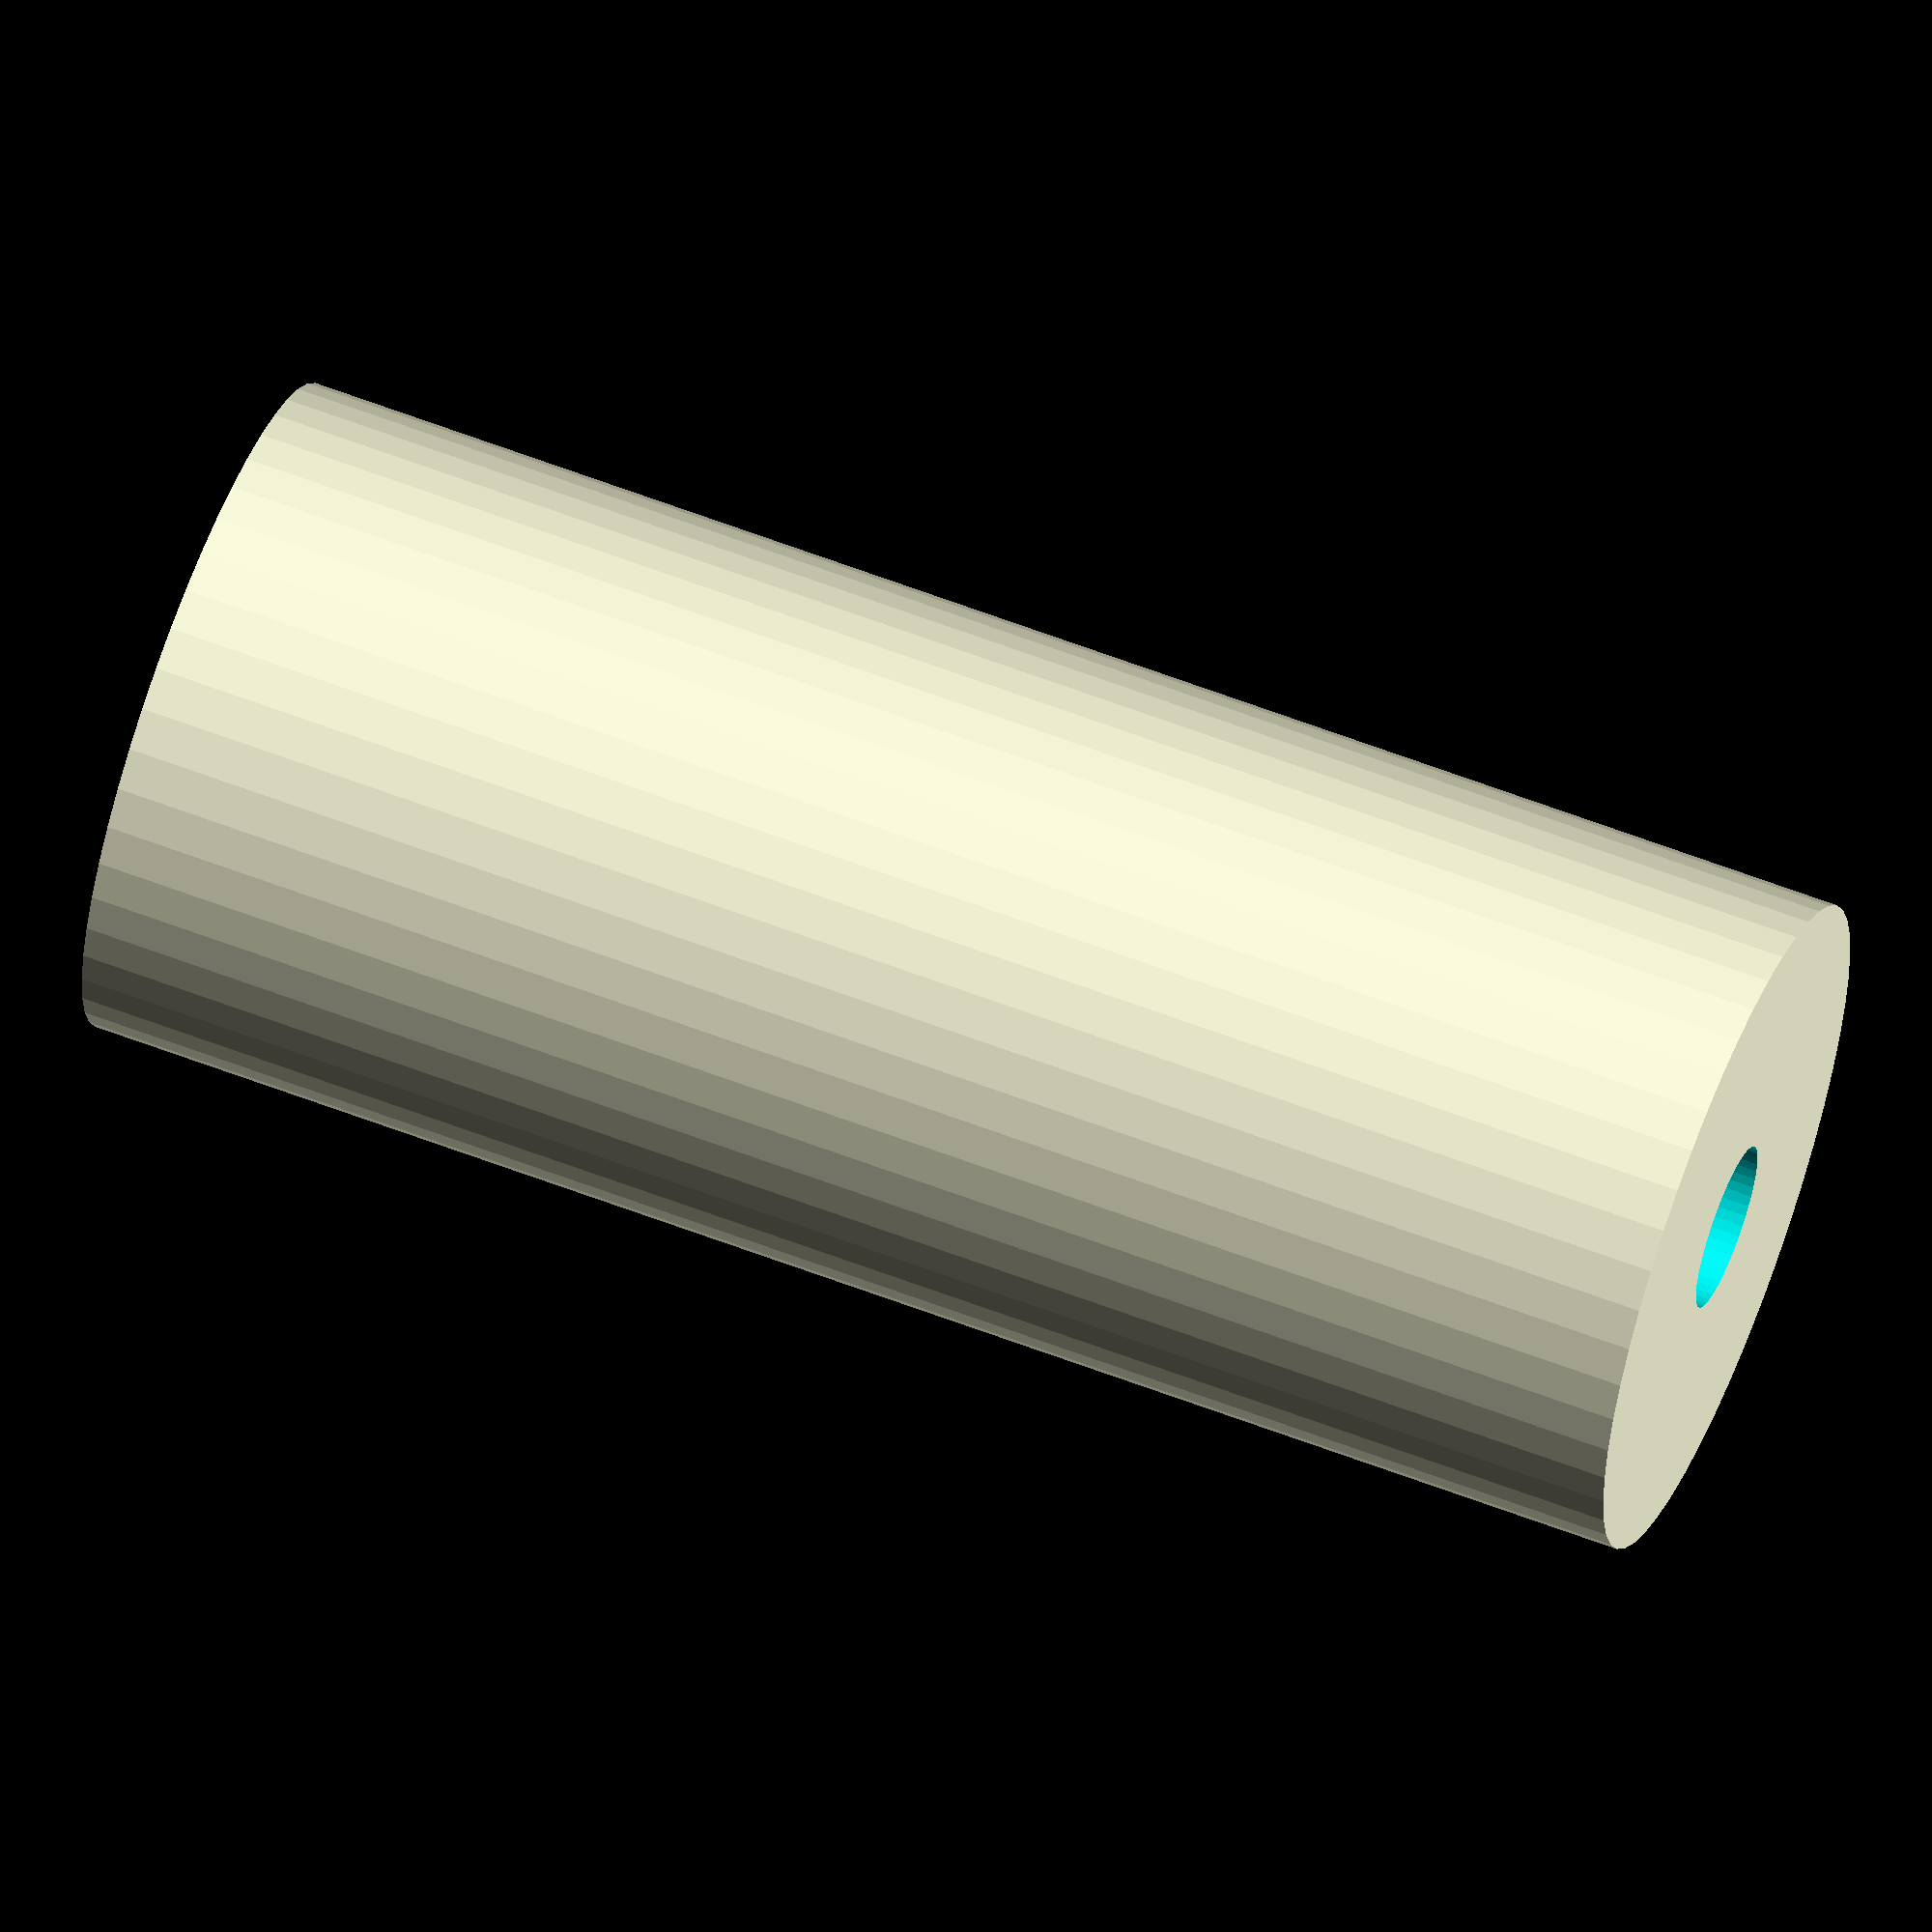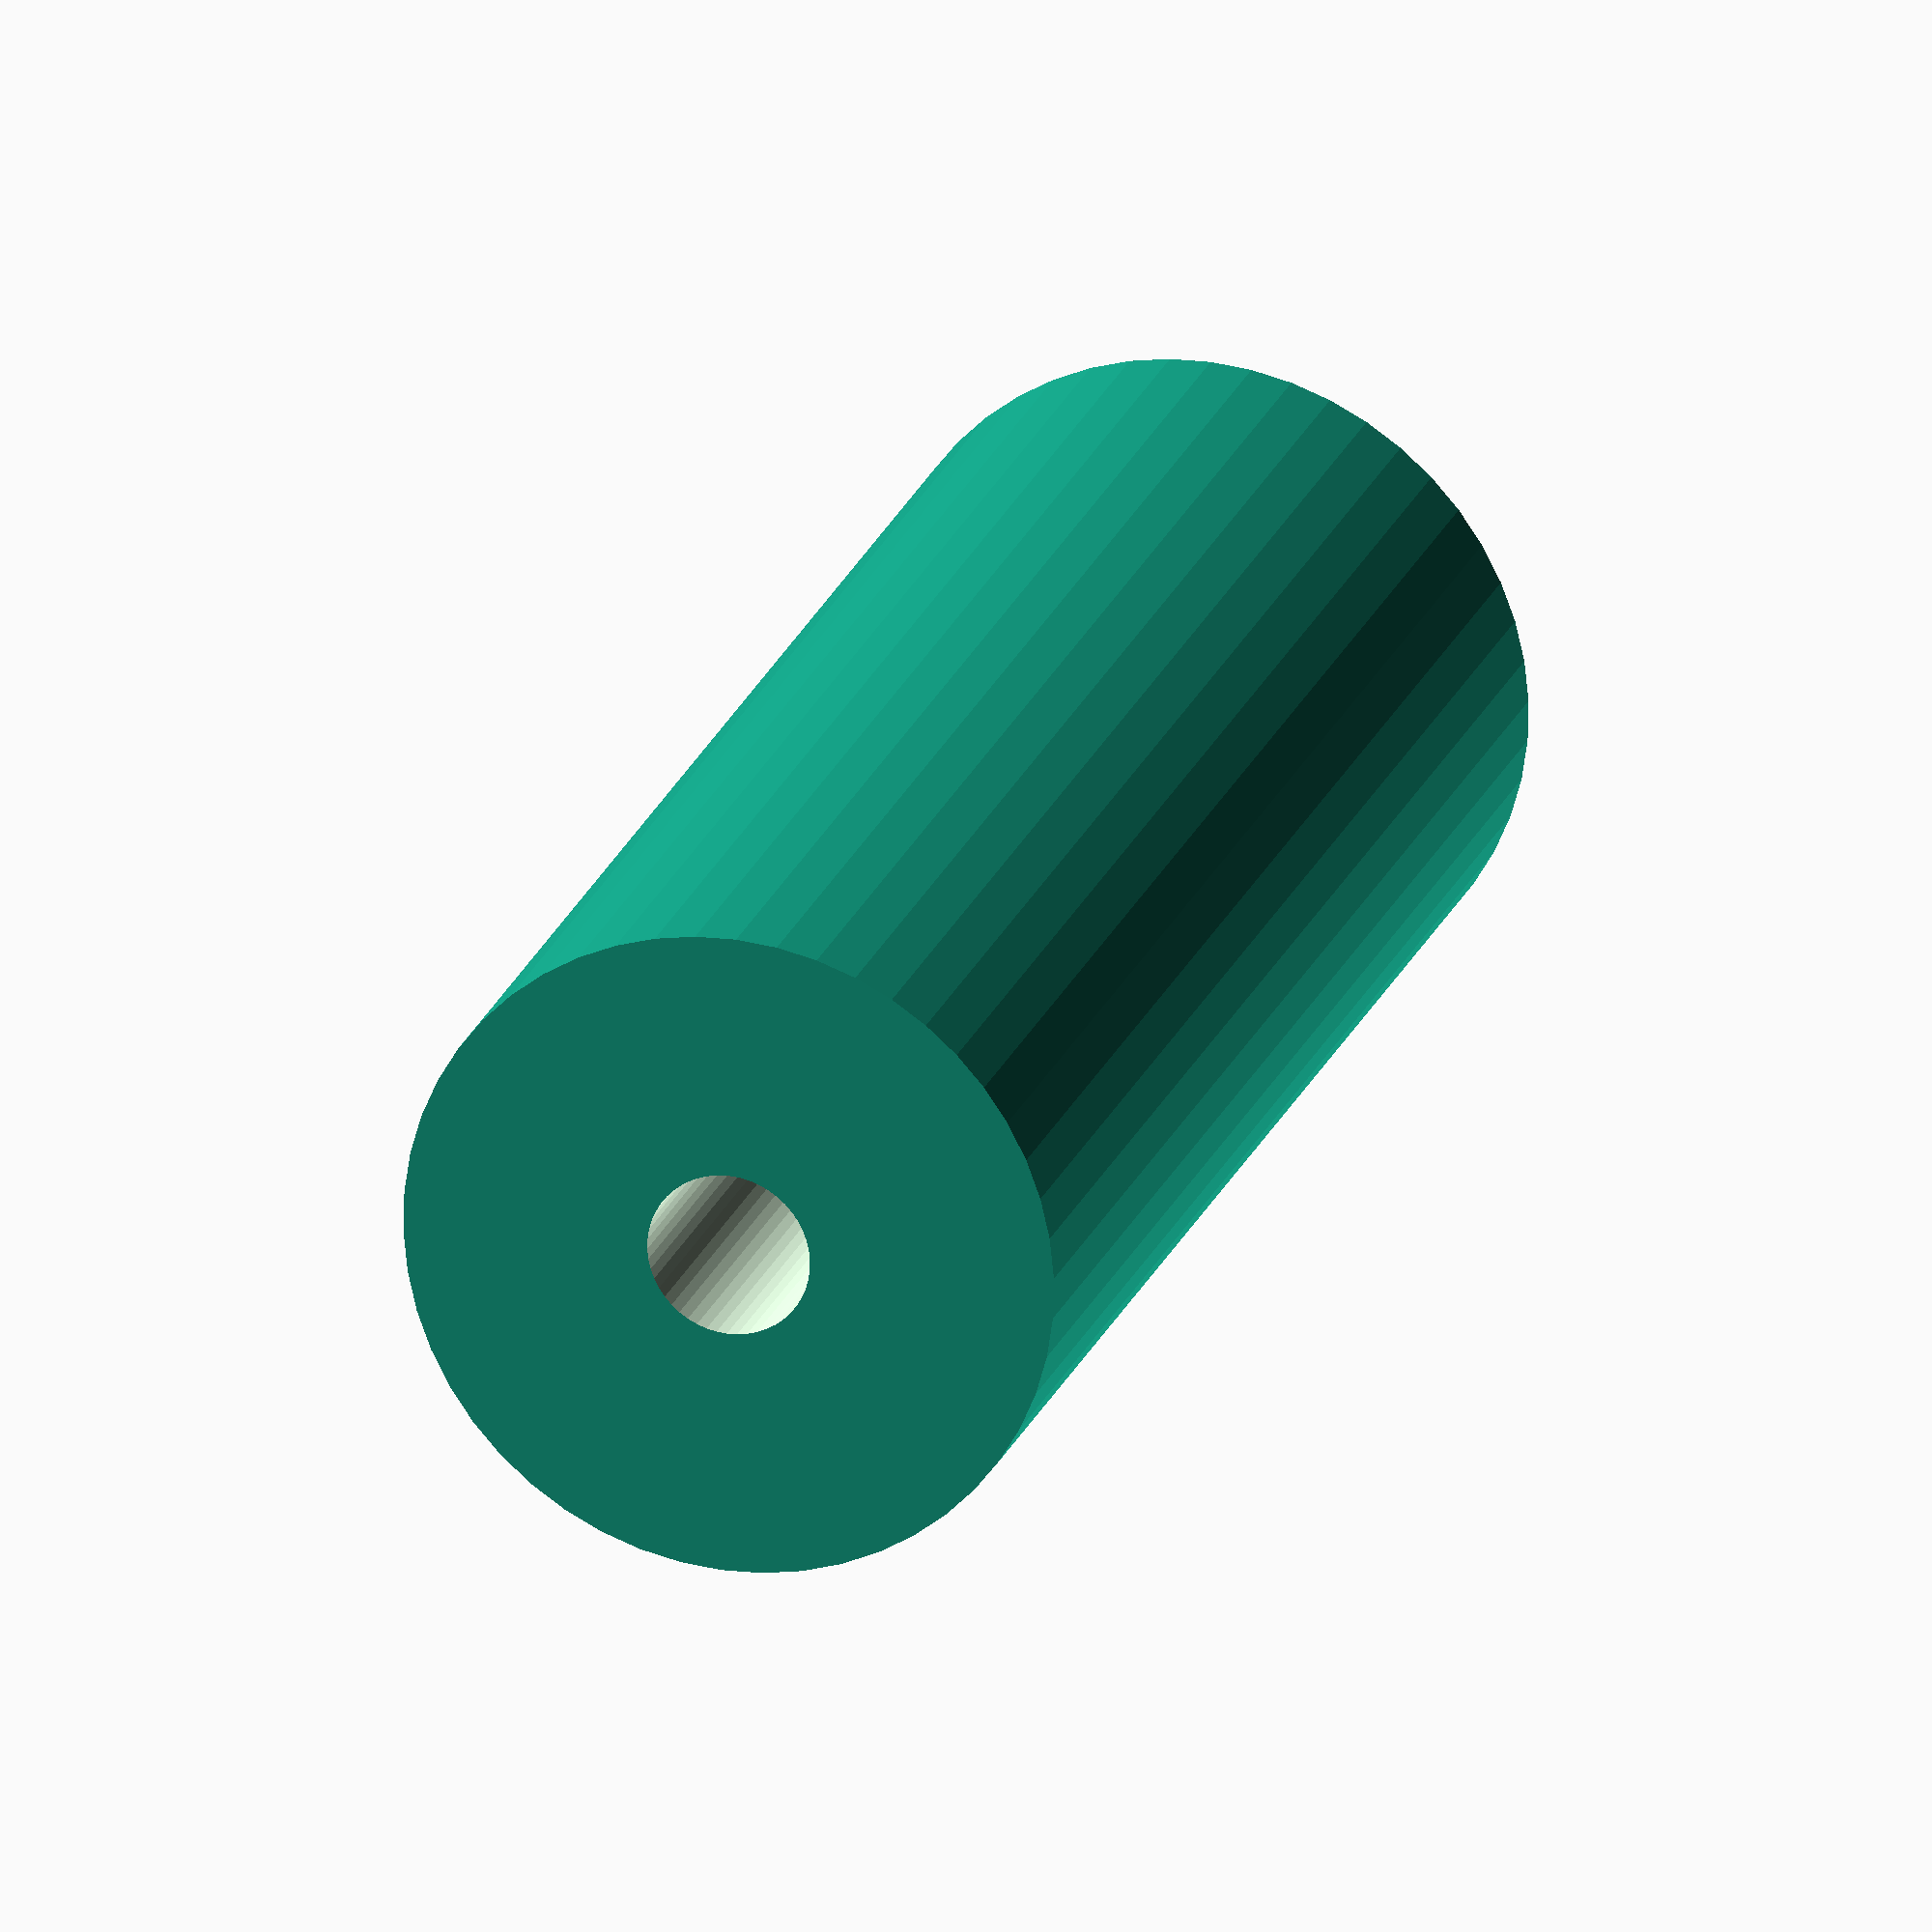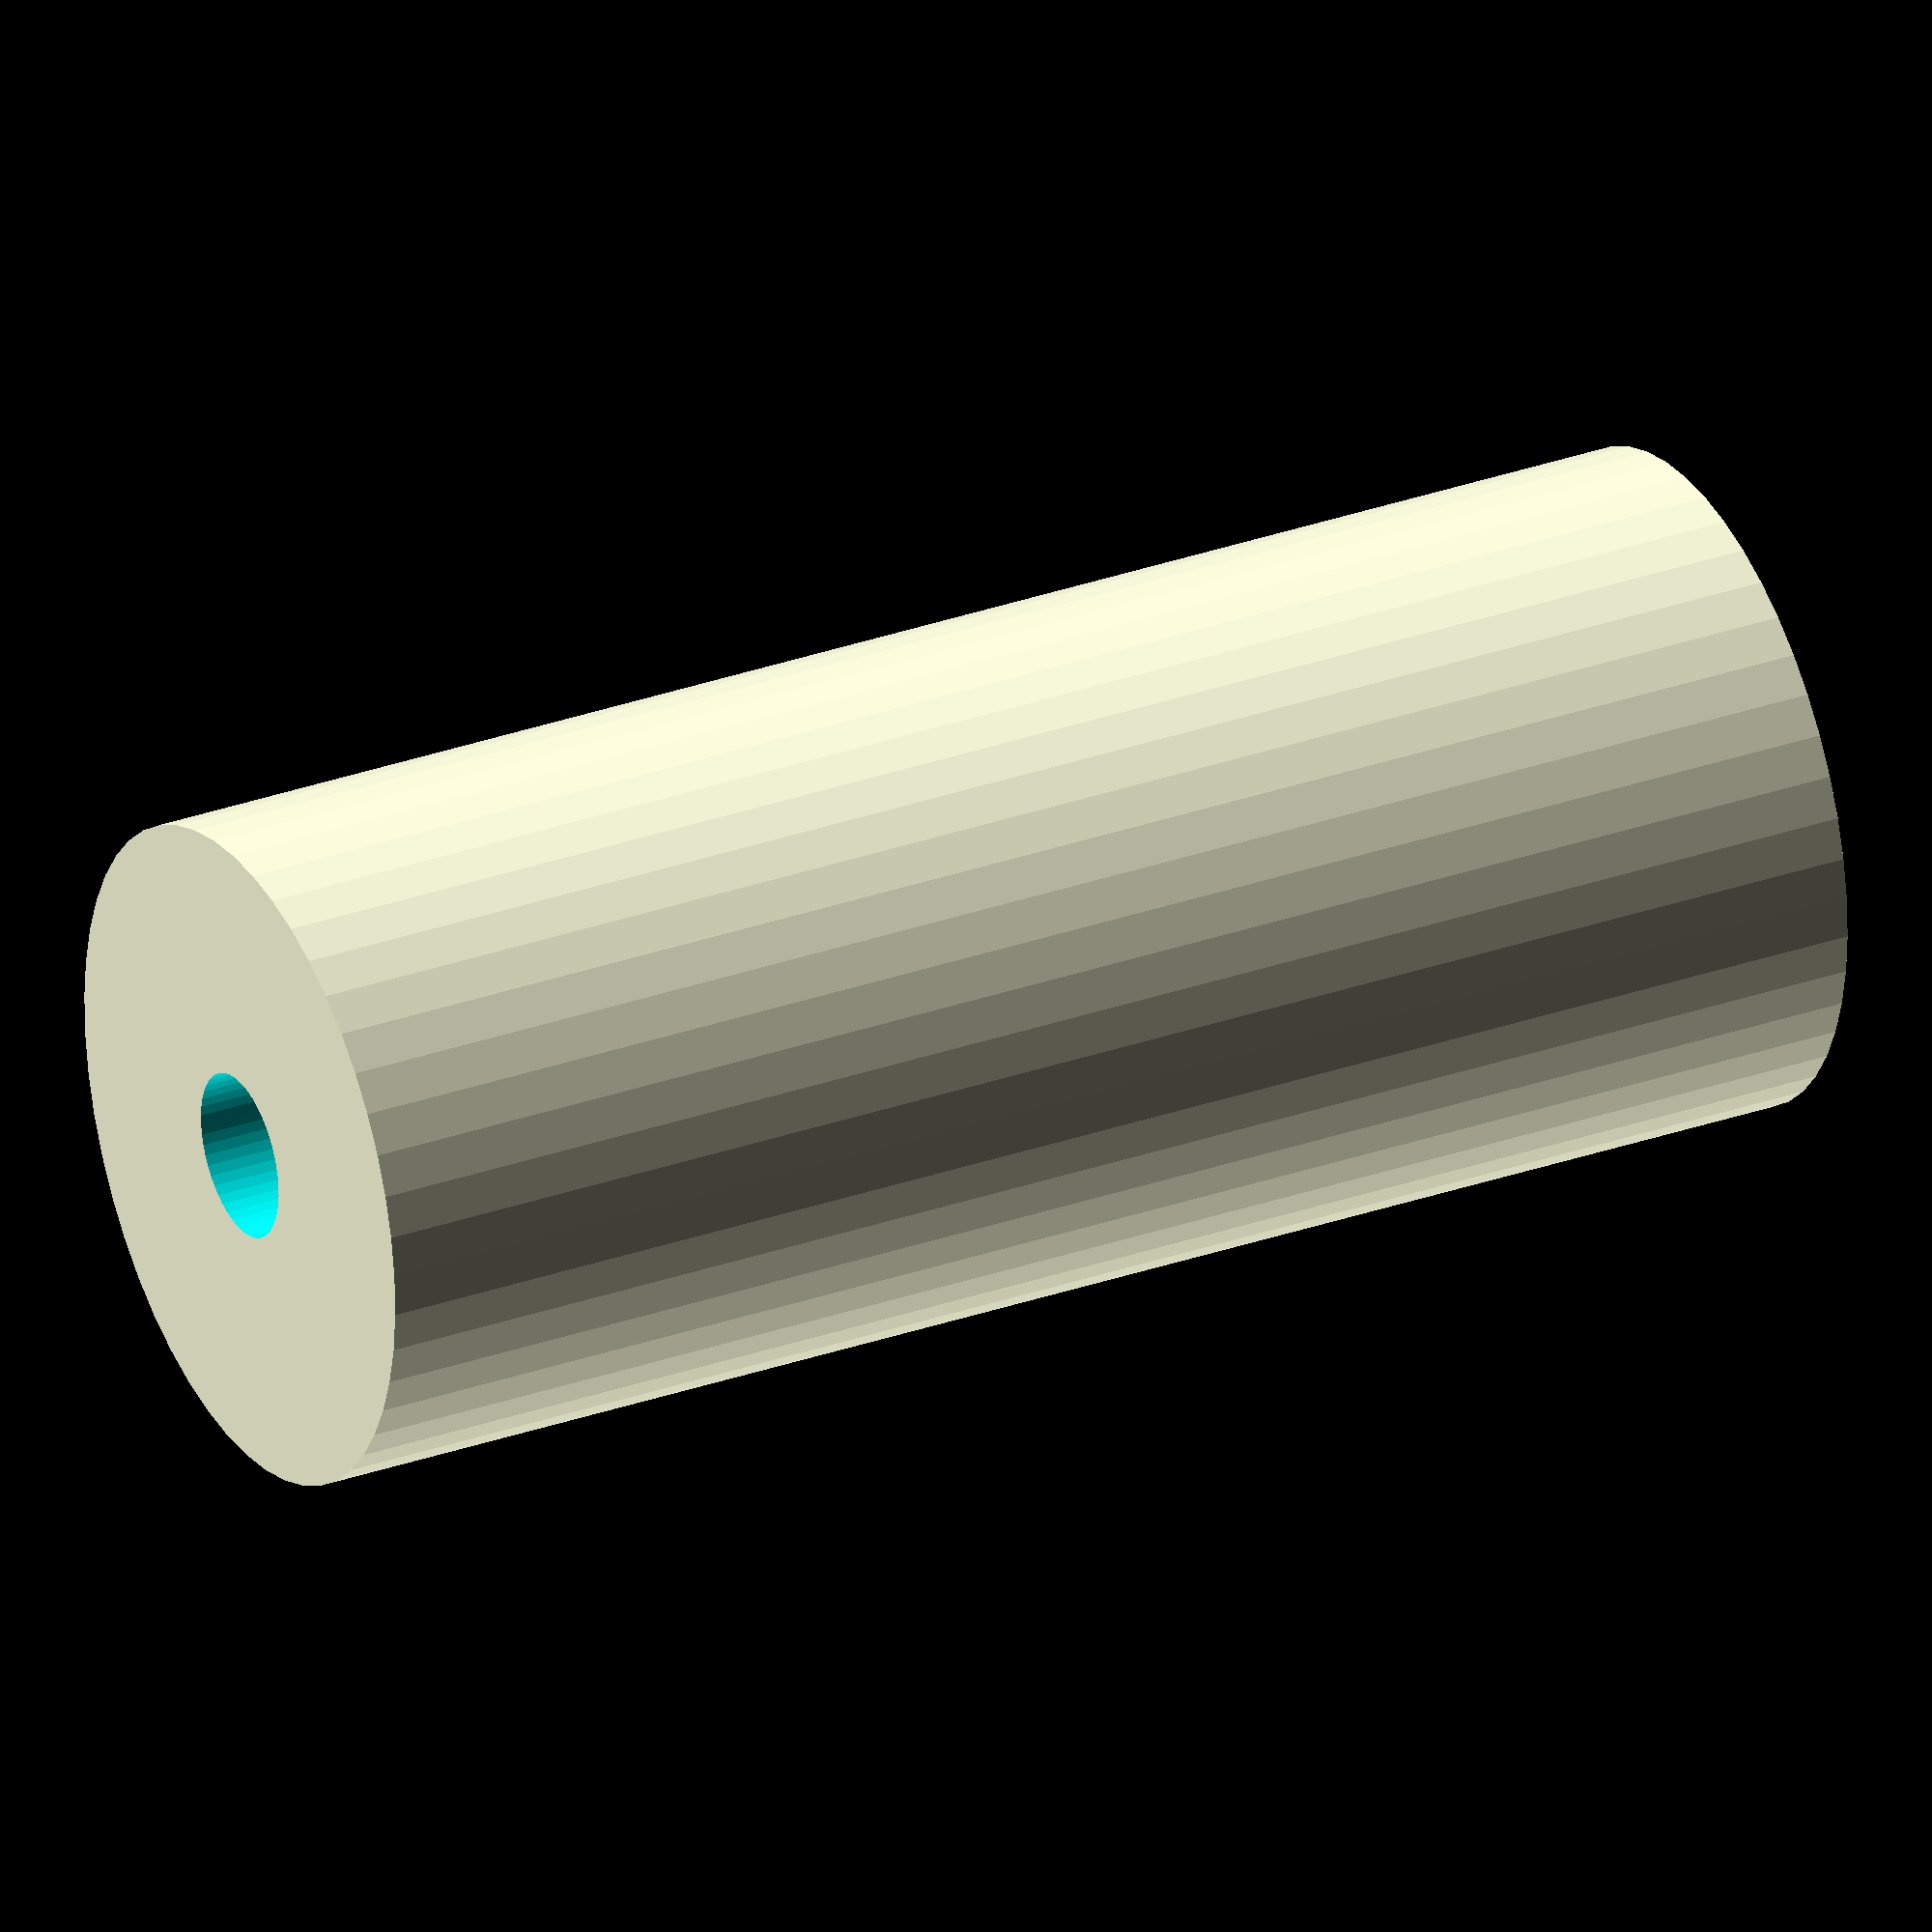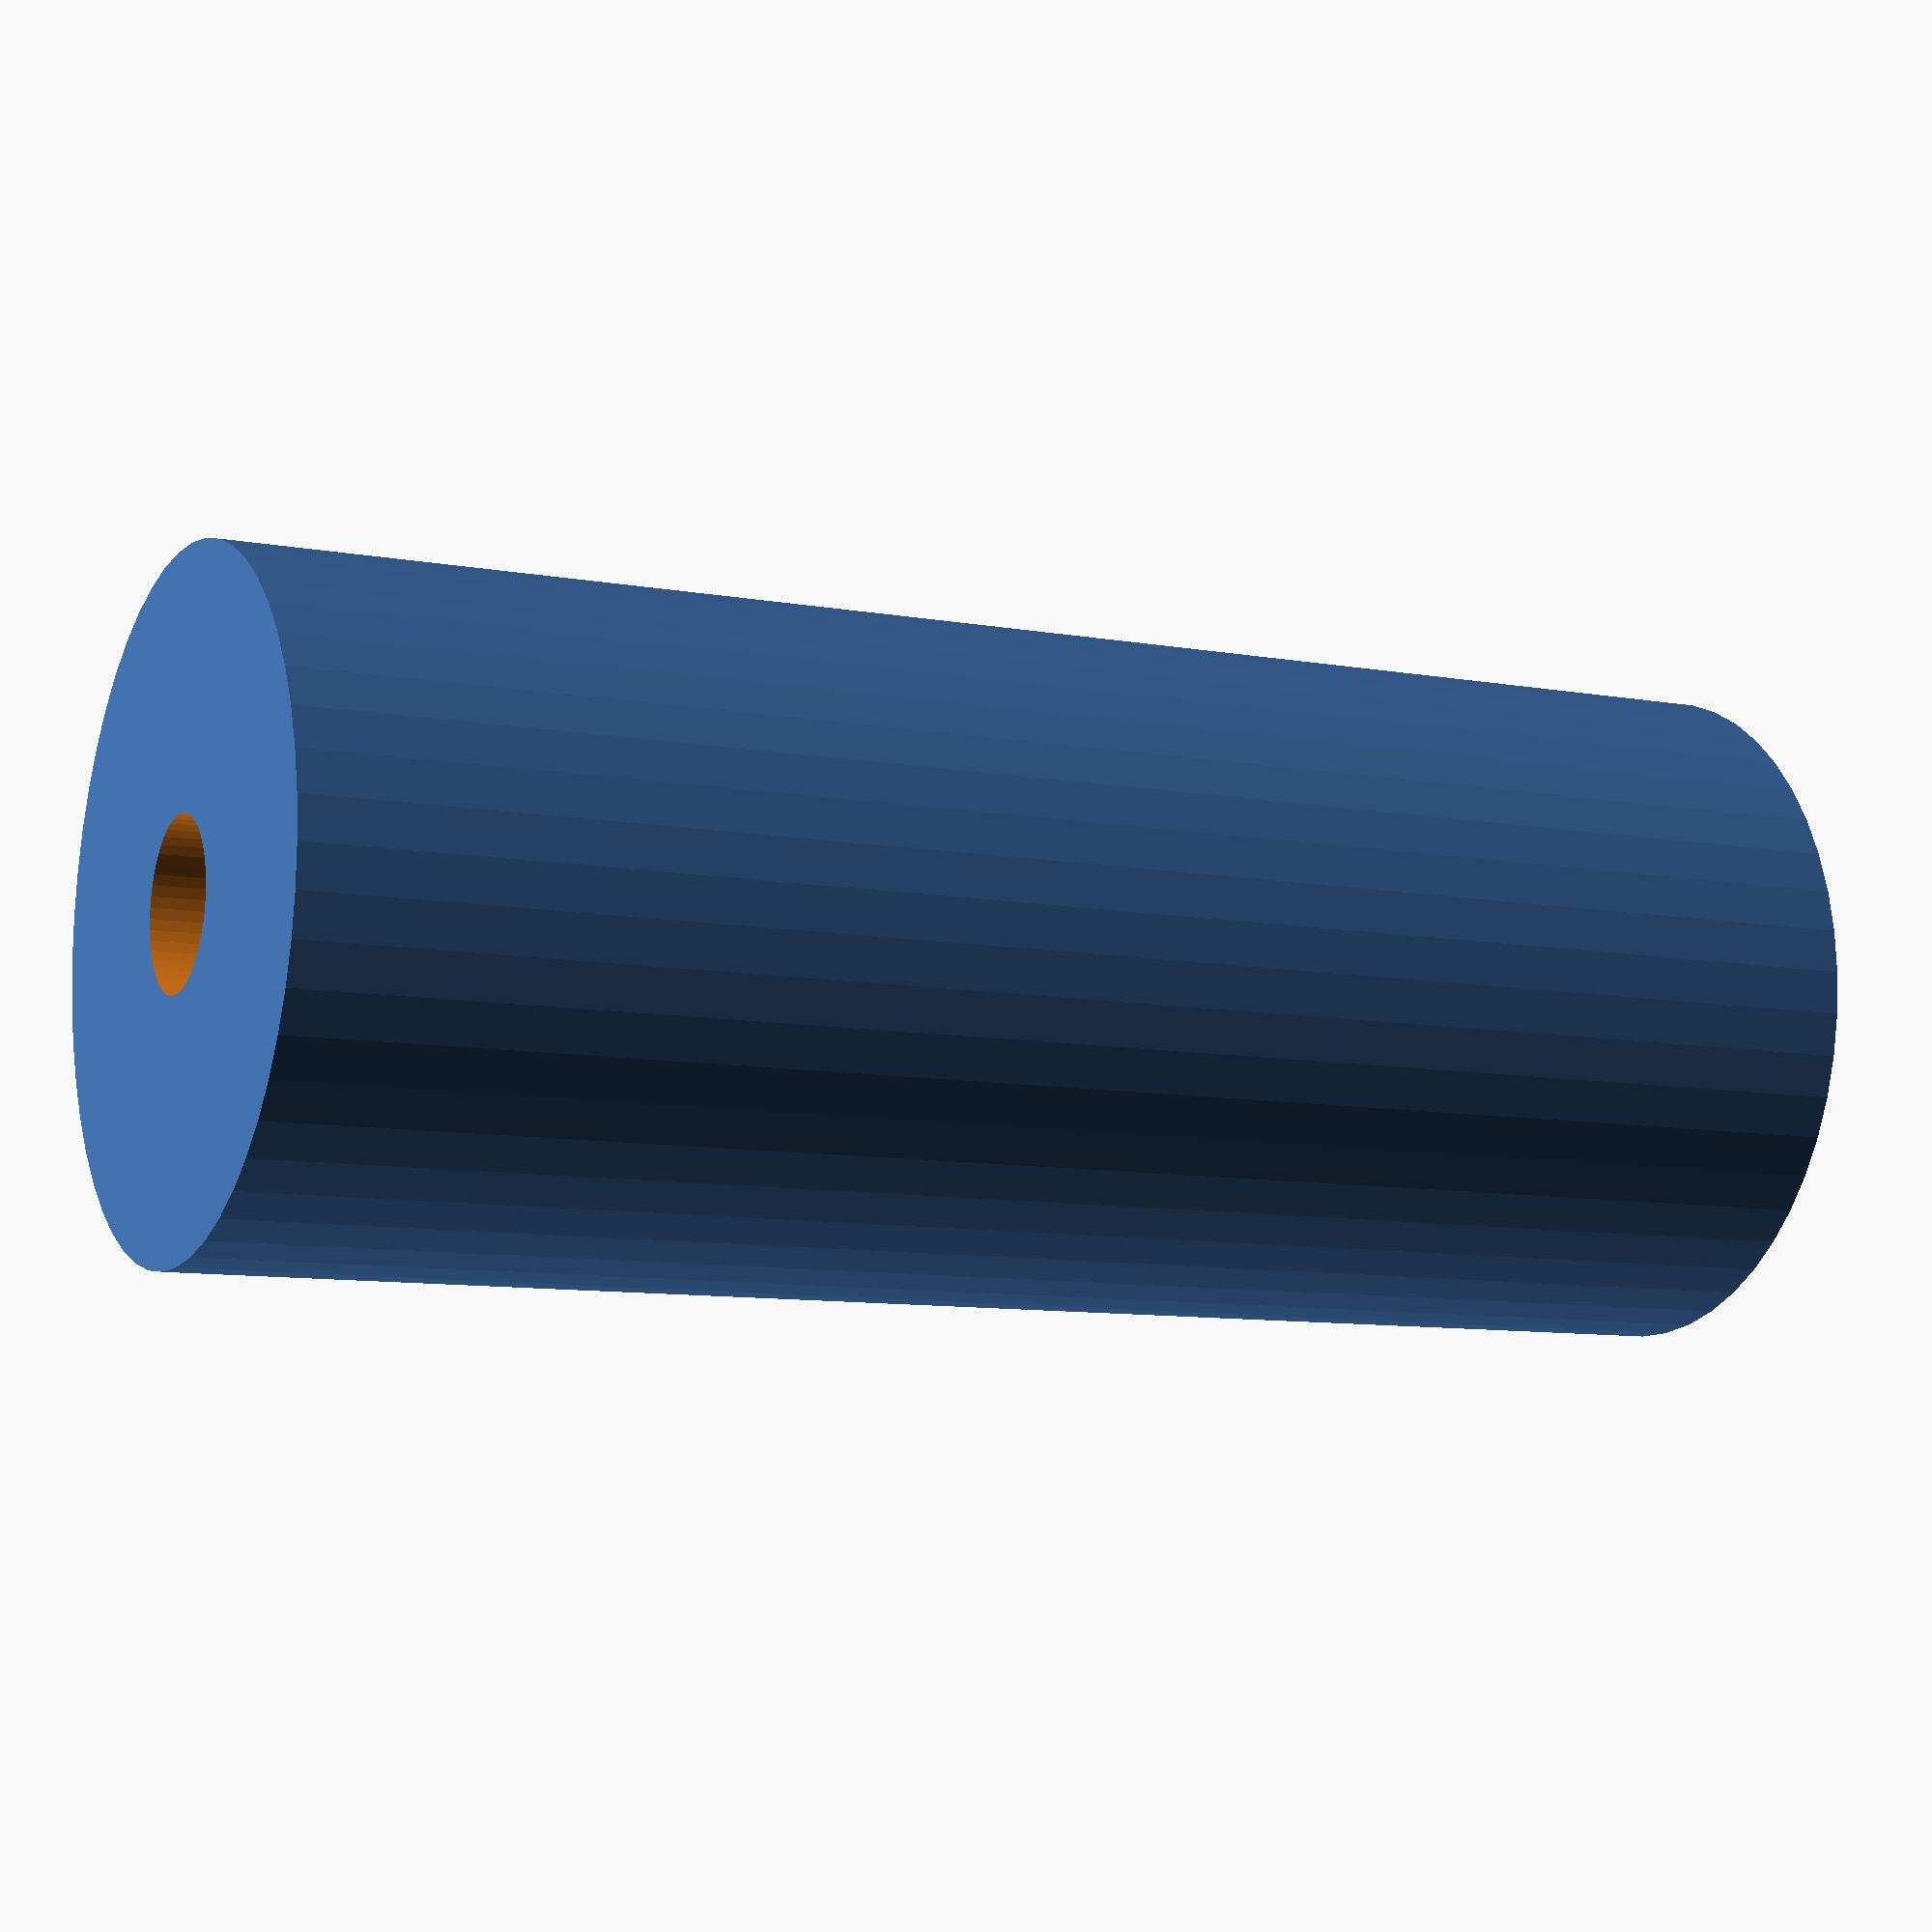
<openscad>
$fn = 50;


difference() {
	union() {
		translate(v = [0, 0, -48.0000000000]) {
			cylinder(h = 96, r = 20.0000000000);
		}
	}
	union() {
		translate(v = [0, 0, -100.0000000000]) {
			cylinder(h = 200, r = 5.0000000000);
		}
	}
}
</openscad>
<views>
elev=298.3 azim=80.9 roll=291.3 proj=o view=wireframe
elev=158.3 azim=247.1 roll=343.1 proj=o view=solid
elev=329.5 azim=207.6 roll=242.8 proj=o view=solid
elev=9.0 azim=259.8 roll=243.4 proj=p view=wireframe
</views>
